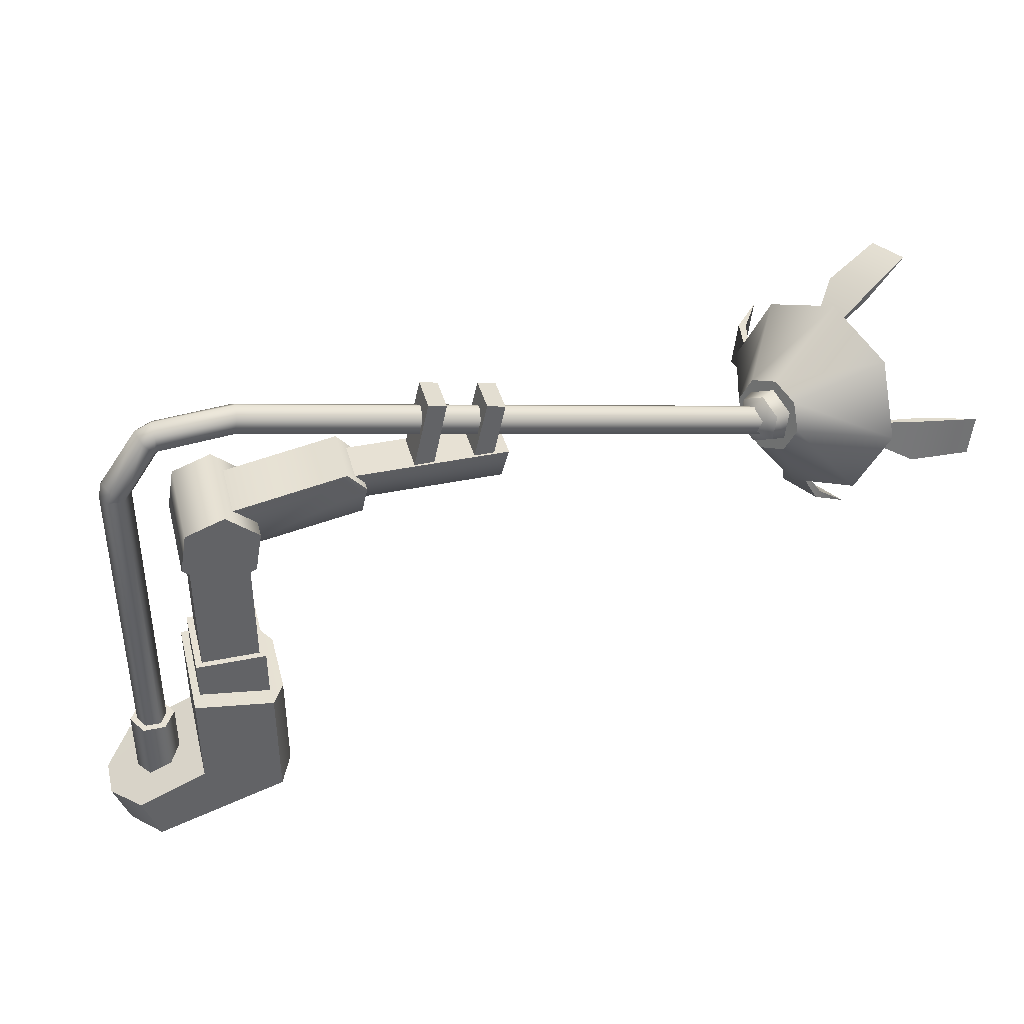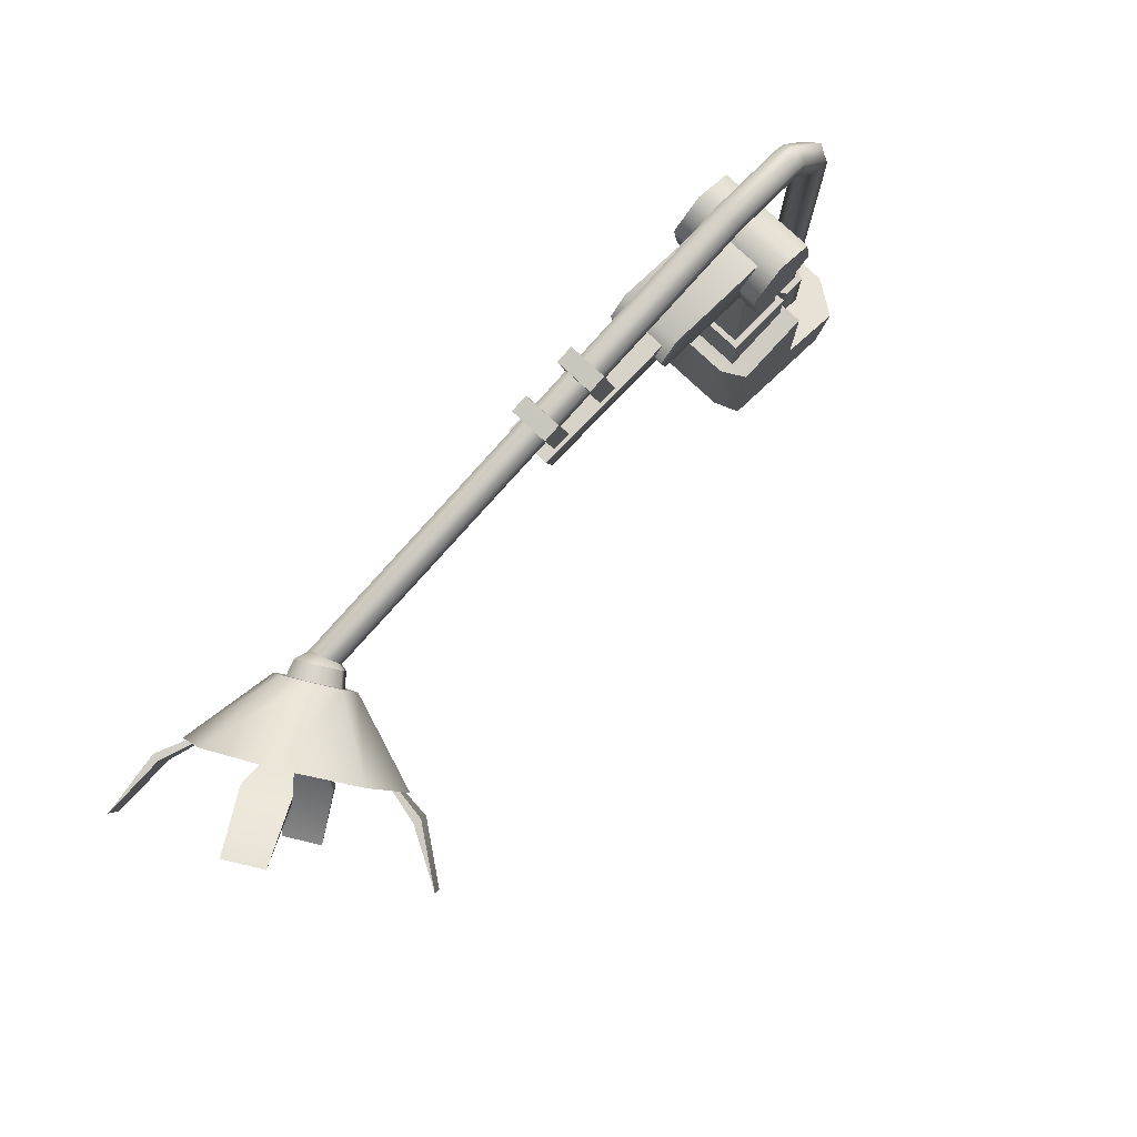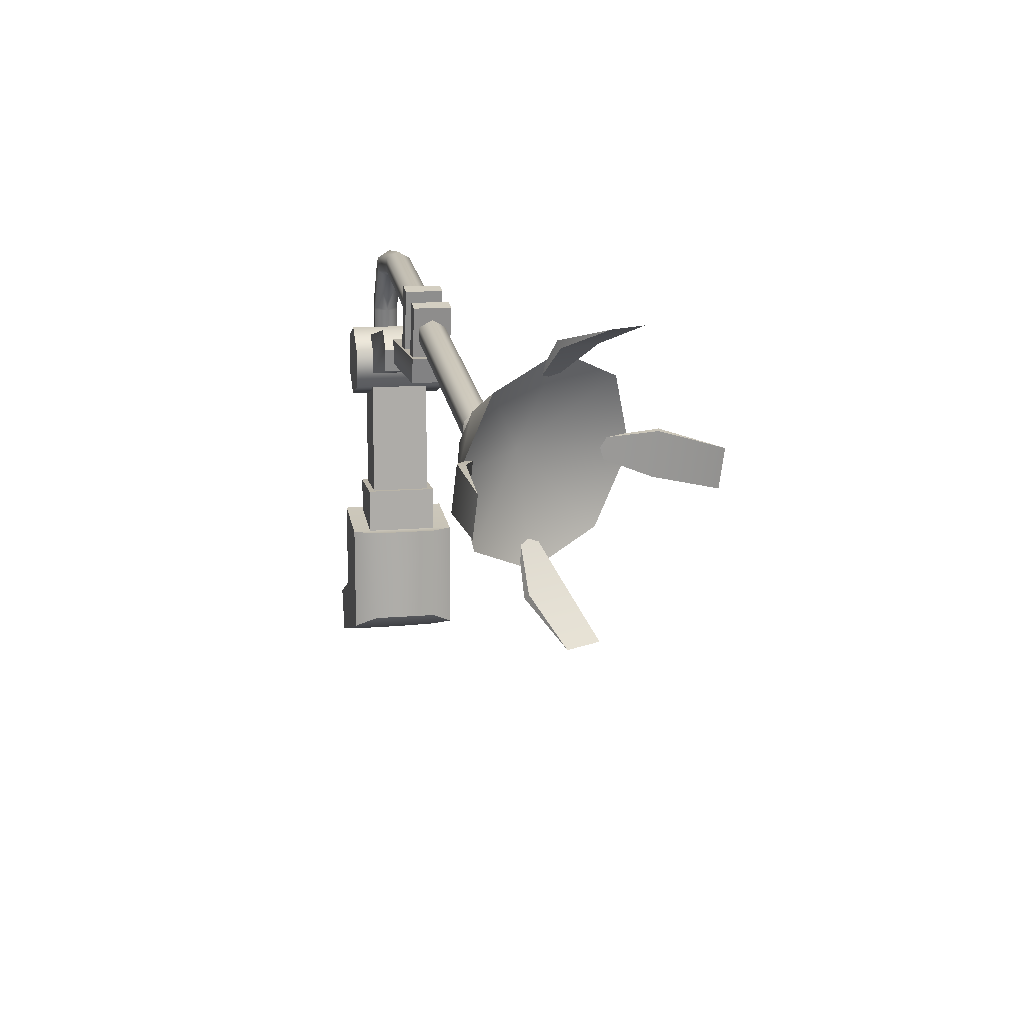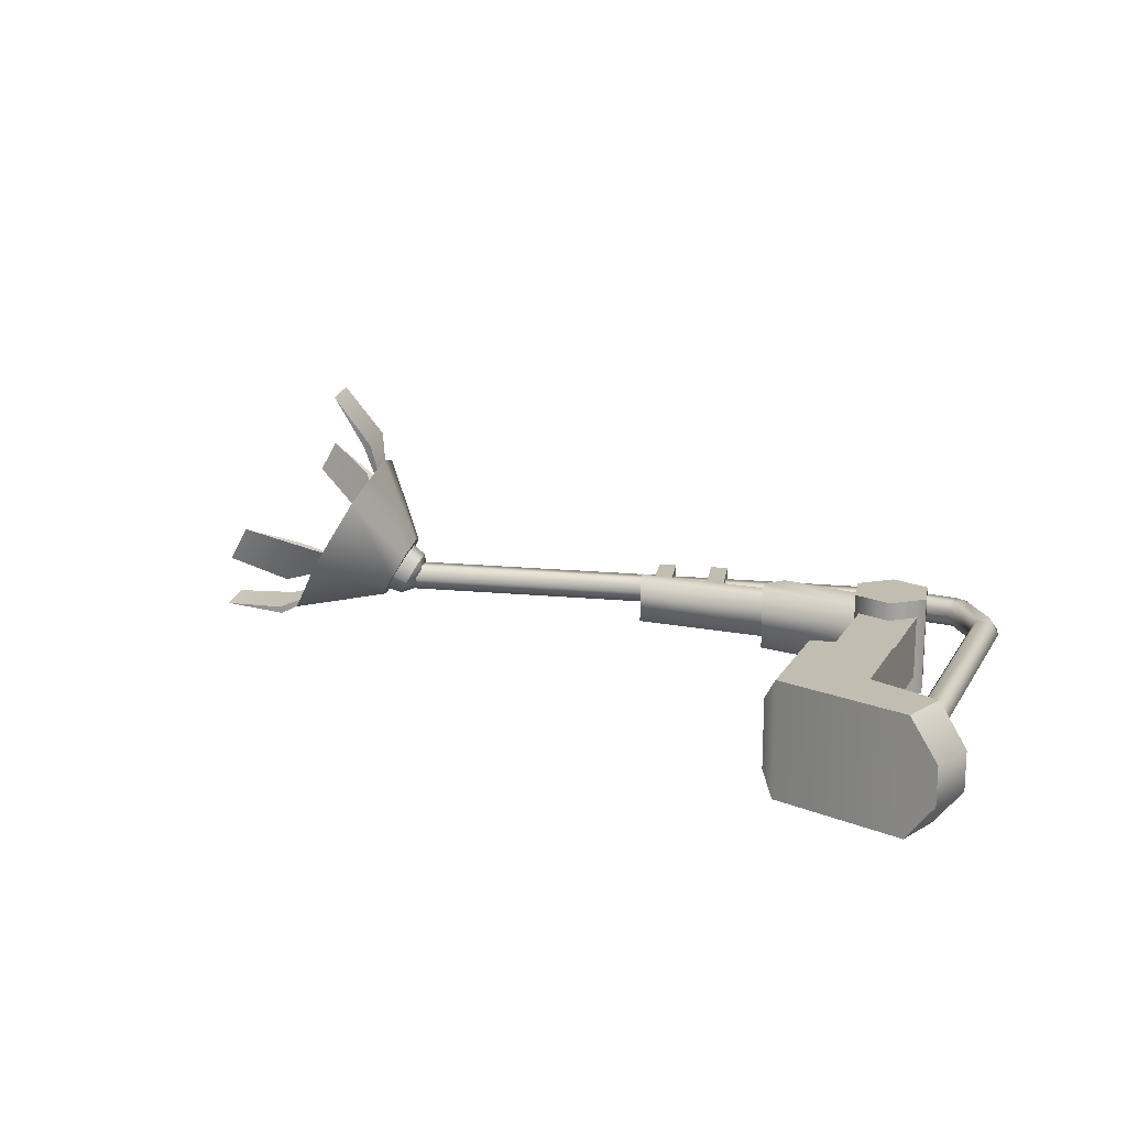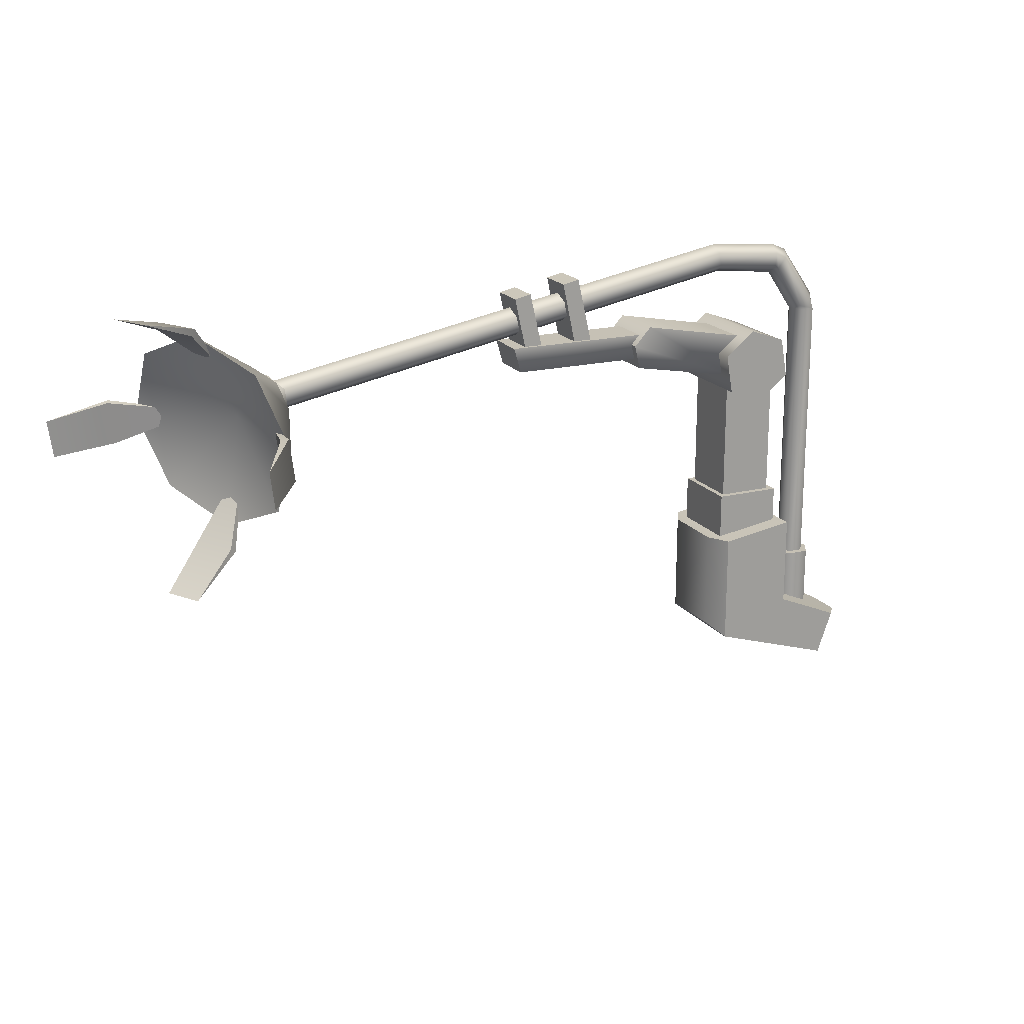
<metadata>
{"format":"obj","ext":"obj","renderer":"f3d","projection":"perspective","resolution":1024,"background":"white","views":[{"elev":39.6,"azim":165.6,"up":"+Y"},{"elev":76.9,"azim":-46.4,"up":"+Y"},{"elev":13.2,"azim":-101.3,"up":"+Y"},{"elev":17.0,"azim":21.6,"up":"+Z"},{"elev":18.8,"azim":-25.3,"up":"+Y"}]}
</metadata>
<code>
v -5450 1937 -4166
v -5457 1942 -4153
v -5448 1933 -4165
v -5464 1947 -4163
v -5452 1939 -4170
v -5469 1942 -4173
v -5454 1937 -4174
v -5469 1931 -4179
v -5454 1933 -4175
v -5465 1920 -4175
v -5453 1929 -4174
v -5459 1915 -4166
v -5450 1927 -4171
v -5454 1920 -4156
v -5448 1929 -4167
v -5453 1931 -4150
v -5345 1893 -4172
v -5350 1893 -4169
v -5347 1893 -4169
v -5352 1893 -4172
v -5347 1893 -4175
v -5350 1893 -4175
v -5446 1934 -4173
v -5448 1935 -4168
v -5447 1932 -4169
v -5450 1937 -4171
v -5451 1935 -4174
v -5355 1886 -4163
v -5347 1875 -4163
v -5345 1882 -4163
v -5368 1881 -4163
v -5368 1899 -4163
v -5357 1935 -4180
v -5369 1933 -4180
v -5364 1937 -4180
v -5367 1927 -4180
v -5361 1925 -4180
v -5367 1927 -4164
v -5364 1937 -4164
v -5369 1933 -4164
v -5357 1935 -4164
v -5356 1929 -4164
v -5451 1933 -4170
v -5450 1937 -4166
v -5450 1927 -4171
v -5452 1939 -4170
v -5453 1929 -4174
v -5451 1929 -4171
v -5451 1932 -4175
v -5449 1930 -4172
v -5453 1931 -4174
v -5463 1912 -4168
v -5467 1906 -4158
v -5470 1906 -4163
v -5459 1912 -4162
v -5460 1913 -4161
v -5470 1906 -4163
v -5467 1906 -4158
v -5463 1913 -4167
v -5474 1934 -4179
v -5483 1926 -4179
v -5484 1932 -4178
v -5473 1927 -4180
v -5473 1927 -4179
v -5484 1932 -4178
v -5483 1926 -4179
v -5474 1934 -4178
v -5465 1949 -4158
v -5477 1952 -4159
v -5474 1952 -4154
v -5468 1949 -4164
v -5469 1948 -4164
v -5474 1952 -4154
v -5477 1952 -4159
v -5465 1948 -4158
v -5454 1927 -4147
v -5461 1932 -4138
v -5460 1926 -4139
v -5455 1934 -4146
v -5456 1934 -4147
v -5460 1926 -4139
v -5461 1932 -4138
v -5455 1927 -4147
v -5454 1937 -4174
v -5454 1933 -4175
v -5448 1929 -4167
v -5448 1933 -4165
v -5451 1932 -4175
v -5449 1930 -4172
v -5347 1875 -4181
v -5355 1886 -4181
v -5345 1882 -4181
v -5368 1881 -4181
v -5454 1935 -4173
v -5450 1937 -4171
v -5451 1935 -4174
v -5452 1938 -4170
v -5368 1899 -4181
v -5355 1901 -4181
v -5448 1935 -4168
v -5450 1935 -4167
v -5447 1932 -4169
v -5449 1931 -4167
v -5367 1927 -4180
v -5361 1925 -4164
v -5367 1927 -4164
v -5361 1925 -4180
v -5369 1933 -4180
v -5369 1933 -4164
v -5364 1937 -4180
v -5364 1937 -4164
v -5357 1935 -4180
v -5357 1935 -4164
v -5357 1935 -4164
v -5356 1929 -4180
v -5357 1935 -4180
v -5356 1929 -4164
v -5451 1935 -4174
v -5454 1935 -4173
v -5460 1913 -4161
v -5467 1906 -4158
v -5459 1912 -4162
v -5463 1912 -4168
v -5470 1906 -4163
v -5463 1913 -4167
v -5460 1913 -4161
v -5455 1925 -4168
v -5463 1913 -4167
v -5463 1913 -4167
v -5455 1925 -4168
v -5463 1912 -4168
v -5463 1912 -4168
v -5455 1925 -4168
v -5459 1912 -4162
v -5459 1912 -4162
v -5455 1925 -4168
v -5460 1913 -4161
v -5473 1927 -4179
v -5483 1926 -4179
v -5473 1927 -4180
v -5474 1934 -4179
v -5484 1932 -4178
v -5474 1934 -4178
v -5473 1927 -4179
v -5460 1932 -4174
v -5474 1934 -4178
v -5474 1934 -4178
v -5460 1932 -4174
v -5474 1934 -4179
v -5474 1934 -4179
v -5460 1932 -4174
v -5473 1927 -4180
v -5473 1927 -4180
v -5460 1932 -4174
v -5473 1927 -4179
v -5469 1948 -4164
v -5477 1952 -4159
v -5468 1949 -4164
v -5465 1949 -4158
v -5474 1952 -4154
v -5465 1948 -4158
v -5469 1948 -4164
v -5458 1939 -4167
v -5465 1948 -4158
v -5465 1948 -4158
v -5458 1939 -4167
v -5465 1949 -4158
v -5465 1949 -4158
v -5458 1939 -4167
v -5468 1949 -4164
v -5468 1949 -4164
v -5458 1939 -4167
v -5469 1948 -4164
v -5456 1934 -4147
v -5461 1932 -4138
v -5455 1934 -4146
v -5454 1927 -4147
v -5460 1926 -4139
v -5455 1927 -4147
v -5456 1934 -4147
v -5453 1932 -4161
v -5455 1927 -4147
v -5455 1927 -4147
v -5453 1932 -4161
v -5454 1927 -4147
v -5454 1927 -4147
v -5453 1932 -4161
v -5455 1934 -4146
v -5455 1934 -4146
v -5453 1932 -4161
v -5456 1934 -4147
v -5355 1901 -4163
v -5361 1925 -4164
v -5356 1929 -4180
g polygon0
f 1 2 3
f 1 4 2
f 5 4 1
f 5 6 4
f 7 6 5
f 7 8 6
f 9 8 7
f 9 10 8
f 11 10 9
f 11 12 10
f 13 12 11
f 13 14 12
f 15 14 13
f 15 16 14
f 3 16 15
f 3 2 16
f 17 18 19
f 17 20 18
f 21 20 17
f 21 22 20
f 23 24 25
f 23 26 24
f 27 26 23
f 28 29 30
f 28 31 29
f 32 31 28
f 33 34 35
f 33 36 34
f 37 36 33
f 38 39 40
f 38 41 39
f 42 41 38
f 43 44 45
f 43 46 44
f 47 46 43
f 48 49 50
f 48 51 49
f 52 53 54
f 52 55 53
f 56 57 58
f 56 59 57
f 60 61 62
f 60 63 61
f 64 65 66
f 64 67 65
f 68 69 70
f 68 71 69
f 72 73 74
f 72 75 73
f 76 77 78
f 76 79 77
f 80 81 82
f 80 83 81
f 84 47 85
f 84 46 47
f 86 44 87
f 86 45 44
f 88 23 89
f 88 27 23
f 90 91 92
f 90 93 91
f 94 95 96
f 94 97 95
f 98 91 93
f 98 99 91
f 97 100 95
f 97 101 100
f 101 102 100
f 101 103 102
f 104 105 106
f 104 107 105
f 108 106 109
f 108 104 106
f 110 109 111
f 110 108 109
f 112 111 113
f 112 110 111
f 114 115 116
f 114 117 115
f 107 117 105
f 107 115 117
f 103 50 102
f 103 48 50
f 118 51 119
f 118 49 51
f 23 25 89
f 120 121 122
f 123 124 125
f 126 127 128
f 129 130 131
f 132 133 134
f 135 136 137
f 138 139 140
f 141 142 143
f 144 145 146
f 147 148 149
f 150 151 152
f 153 154 155
f 156 157 158
f 159 160 161
f 162 163 164
f 165 166 167
f 168 169 170
f 171 172 173
f 174 175 176
f 177 178 179
f 180 181 182
f 183 184 185
f 186 187 188
f 189 190 191
f 192 32 28
f 193 42 38
f 194 37 33
f 47 43 45
v -5343 1873 -4169
v -5345 1882 -4163
v -5347 1875 -4163
v -5340 1880 -4169
v -5343 1873 -4175
v -5340 1880 -4175
v -5347 1875 -4181
v -5345 1882 -4181
v -5347 1875 -4163
v -5343 1873 -4175
v -5343 1873 -4169
v -5347 1875 -4181
v -5368 1881 -4163
v -5368 1881 -4181
v -5366 1929 -4177
v -5382 1939 -4177
v -5365 1936 -4177
v -5385 1936 -4177
v -5384 1932 -4177
v -5368 1899 -4181
v -5355 1901 -4163
v -5355 1901 -4181
v -5368 1899 -4163
v -5370 1899 -4166
v -5382 1939 -4167
v -5385 1936 -4177
v -5385 1936 -4167
v -5382 1939 -4177
v -5365 1936 -4177
v -5407 1946 -4169
v -5404 1947 -4175
v -5407 1946 -4175
v -5404 1947 -4169
v -5405 1936 -4175
v -5407 1946 -4169
v -5407 1946 -4175
v -5405 1936 -4169
v -5402 1937 -4175
v -5407 1946 -4175
v -5404 1947 -4175
v -5405 1936 -4175
v -5402 1937 -4169
v -5404 1947 -4175
v -5404 1947 -4169
v -5402 1937 -4175
v -5405 1936 -4169
v -5404 1947 -4169
v -5407 1946 -4169
v -5402 1937 -4169
v -5355 1886 -4163
v -5340 1880 -4175
v -5355 1886 -4181
v -5340 1880 -4169
v -5398 1948 -4169
v -5395 1948 -4175
v -5398 1948 -4175
v -5395 1948 -4169
v -5396 1937 -4175
v -5398 1948 -4169
v -5398 1948 -4175
v -5396 1937 -4169
v -5393 1938 -4175
v -5398 1948 -4175
v -5395 1948 -4175
v -5396 1937 -4175
v -5393 1938 -4169
v -5395 1948 -4175
v -5395 1948 -4169
v -5393 1938 -4175
v -5396 1937 -4169
v -5395 1948 -4169
v -5398 1948 -4169
v -5393 1938 -4169
v -5382 1939 -4167
v -5366 1929 -4167
v -5365 1936 -4167
v -5385 1936 -4167
v -5384 1932 -4177
v -5385 1936 -4167
v -5385 1936 -4177
v -5384 1932 -4167
v -5368 1899 -4181
v -5370 1883 -4177
v -5370 1899 -4177
v -5368 1881 -4181
v -5368 1881 -4163
v -5370 1899 -4166
v -5370 1883 -4166
v -5368 1899 -4163
v -5355 1901 -4181
v -5355 1886 -4163
v -5355 1886 -4181
v -5355 1901 -4163
v -5368 1881 -4163
v -5370 1883 -4177
v -5368 1881 -4181
v -5370 1883 -4166
v -5366 1929 -4167
v -5384 1932 -4177
v -5366 1929 -4177
v -5384 1932 -4167
v -5345 1882 -4163
v -5340 1880 -4169
v -5355 1886 -4163
v -5340 1880 -4175
v -5345 1882 -4181
v -5355 1886 -4181
v -5370 1899 -4177
v -5384 1932 -4167
v -5365 1936 -4167
g polygon1
f 195 196 197
f 195 198 196
f 199 198 195
f 199 200 198
f 201 200 199
f 201 202 200
f 203 204 205
f 203 206 204
f 207 206 203
f 207 208 206
f 209 210 211
f 209 212 210
f 213 212 209
f 214 215 216
f 214 217 215
f 218 217 214
f 219 220 221
f 219 222 220
f 223 222 219
f 224 225 226
f 224 227 225
f 228 229 230
f 228 231 229
f 232 233 234
f 232 235 233
f 236 237 238
f 236 239 237
f 240 241 242
f 240 243 241
f 244 245 246
f 244 247 245
f 248 249 250
f 248 251 249
f 252 253 254
f 252 255 253
f 256 257 258
f 256 259 257
f 260 261 262
f 260 263 261
f 264 265 266
f 264 267 265
f 268 269 270
f 268 271 269
f 272 273 274
f 272 275 273
f 276 277 278
f 276 279 277
f 280 281 282
f 280 283 281
f 284 285 286
f 284 287 285
f 281 277 282
f 281 278 277
f 288 289 290
f 288 291 289
f 292 293 294
f 292 295 293
f 296 297 298
f 299 300 301
f 302 218 214
f 271 303 269
f 304 223 219
v -5347 1939 -4174
v -5346 1892 -4172
v -5347 1892 -4174
v -5346 1939 -4172
v -5348 1940 -4174
v -5347 1941 -4172
v -5353 1949 -4172
v -5348 1940 -4170
v -5354 1948 -4170
v -5350 1939 -4170
v -5355 1947 -4170
v -5351 1939 -4172
v -5356 1946 -4172
v -5356 1947 -4170
v -5355 1949 -4170
v -5355 1951 -4172
v -5354 1948 -4174
v -5355 1949 -4170
v -5367 1948 -4170
v -5356 1947 -4170
v -5367 1950 -4170
v -5355 1951 -4172
v -5368 1951 -4172
v -5367 1950 -4174
v -5351 1939 -4172
v -5350 1892 -4174
v -5351 1892 -4172
v -5350 1939 -4174
v -5350 1939 -4174
v -5347 1892 -4170
v -5347 1939 -4170
v -5355 1947 -4174
v -5356 1947 -4174
v -5355 1949 -4174
v -5356 1946 -4172
v -5350 1892 -4170
v -5350 1939 -4170
v -5351 1892 -4172
v -5367 1948 -4174
v -5356 1946 -4172
v -5367 1947 -4172
v -5356 1947 -4174
v -5355 1949 -4174
v -5456 1932 -4168
v -5469 1931 -4179
v -5465 1920 -4175
v -5469 1942 -4173
v -5464 1947 -4163
v -5347 1882 -4175
v -5350 1893 -4175
v -5347 1893 -4175
v -5350 1882 -4175
v -5345 1882 -4172
v -5345 1893 -4172
v -5347 1882 -4169
v -5347 1893 -4169
v -5350 1882 -4169
v -5350 1893 -4169
v -5352 1882 -4172
v -5352 1893 -4172
v -5352 1893 -4172
v -5352 1882 -4172
v -5356 1946 -4172
v -5367 1947 -4172
v -5367 1950 -4170
v -5450 1936 -4172
v -5450 1935 -4170
v -5368 1951 -4172
v -5450 1935 -4170
v -5367 1948 -4170
v -5367 1950 -4170
v -5449 1932 -4170
v -5367 1947 -4172
v -5449 1931 -4172
v -5367 1948 -4174
v -5449 1932 -4174
v -5367 1950 -4174
v -5450 1935 -4174
v -5459 1915 -4166
v -5454 1920 -4156
v -5453 1931 -4150
v -5457 1942 -4153
g polygon2
f 305 306 307
f 305 308 306
f 309 308 305
f 309 310 308
f 311 310 309
f 311 312 310
f 313 312 311
f 313 314 312
f 315 314 313
f 315 316 314
f 317 316 315
f 315 318 317
f 315 319 318
f 313 319 315
f 313 320 319
f 311 320 313
f 311 321 320
f 309 321 311
f 322 323 324
f 322 325 323
f 326 325 322
f 326 327 325
f 328 327 326
f 329 330 331
f 329 332 330
f 333 332 329
f 333 305 332
f 309 305 333
f 308 334 306
f 308 335 334
f 312 335 308
f 312 314 335
f 336 337 338
f 336 339 337
f 329 339 336
f 335 340 334
f 335 341 340
f 314 341 335
f 341 342 340
f 341 316 342
f 314 316 341
f 343 344 345
f 343 346 344
f 347 346 343
f 348 349 350
f 348 351 349
f 352 351 348
f 353 354 355
f 353 356 354
f 357 355 358
f 357 353 355
f 358 359 357
f 358 360 359
f 360 361 359
f 360 362 361
f 363 362 364
f 363 361 362
f 365 356 366
f 365 354 356
f 321 338 320
f 321 336 338
f 367 323 368
f 367 324 323
f 328 347 343
f 328 326 347
f 307 332 305
f 307 330 332
f 336 333 329
f 336 321 333
f 369 370 371
f 369 372 370
f 373 374 375
f 373 376 374
f 376 377 374
f 376 378 377
f 379 378 380
f 379 377 378
f 380 381 379
f 380 382 381
f 372 382 370
f 372 381 382
f 383 348 350
f 383 384 348
f 385 348 384
f 385 386 348
f 310 312 308
f 309 333 321
f 352 348 386
v -5367 1907 -4177
v -5367 1928 -4167
v -5367 1928 -4177
v -5367 1907 -4167
v -5358 1907 -4177
v -5367 1928 -4177
v -5358 1928 -4177
v -5367 1907 -4177
v -5358 1907 -4167
v -5358 1928 -4177
v -5358 1928 -4167
v -5358 1907 -4177
v -5367 1907 -4167
v -5358 1928 -4167
v -5367 1928 -4167
v -5358 1907 -4167
g polygon3
f 387 388 389
f 387 390 388
f 391 392 393
f 391 394 392
f 395 396 397
f 395 398 396
f 399 400 401
f 399 402 400
v -5406 1934 -4168
v -5383 1934 -4175
v -5383 1934 -4168
v -5406 1934 -4175
v -5383 1938 -4168
v -5407 1938 -4168
v -5407 1938 -4175
v -5406 1934 -4168
v -5407 1938 -4168
v -5406 1934 -4175
v -5407 1938 -4175
v -5383 1938 -4168
v -5383 1938 -4175
v -5407 1938 -4168
v -5383 1938 -4175
v -5407 1938 -4175
v -5368 1907 -4178
v -5357 1907 -4166
v -5357 1907 -4178
v -5368 1907 -4166
v -5368 1899 -4178
v -5368 1907 -4166
v -5368 1907 -4178
v -5368 1899 -4166
v -5357 1901 -4178
v -5368 1907 -4178
v -5357 1907 -4178
v -5368 1899 -4178
v -5357 1901 -4166
v -5357 1907 -4178
v -5357 1907 -4166
v -5357 1901 -4178
v -5368 1899 -4166
v -5357 1907 -4166
v -5368 1907 -4166
v -5357 1901 -4166
g polygon4
f 403 404 405
f 403 406 404
f 407 403 405
f 407 408 403
f 409 410 411
f 409 412 410
f 413 414 415
f 413 416 414
f 406 417 404
f 406 418 417
f 419 420 421
f 419 422 420
f 423 424 425
f 423 426 424
f 427 428 429
f 427 430 428
f 431 432 433
f 431 434 432
f 435 436 437
f 435 438 436

</code>
